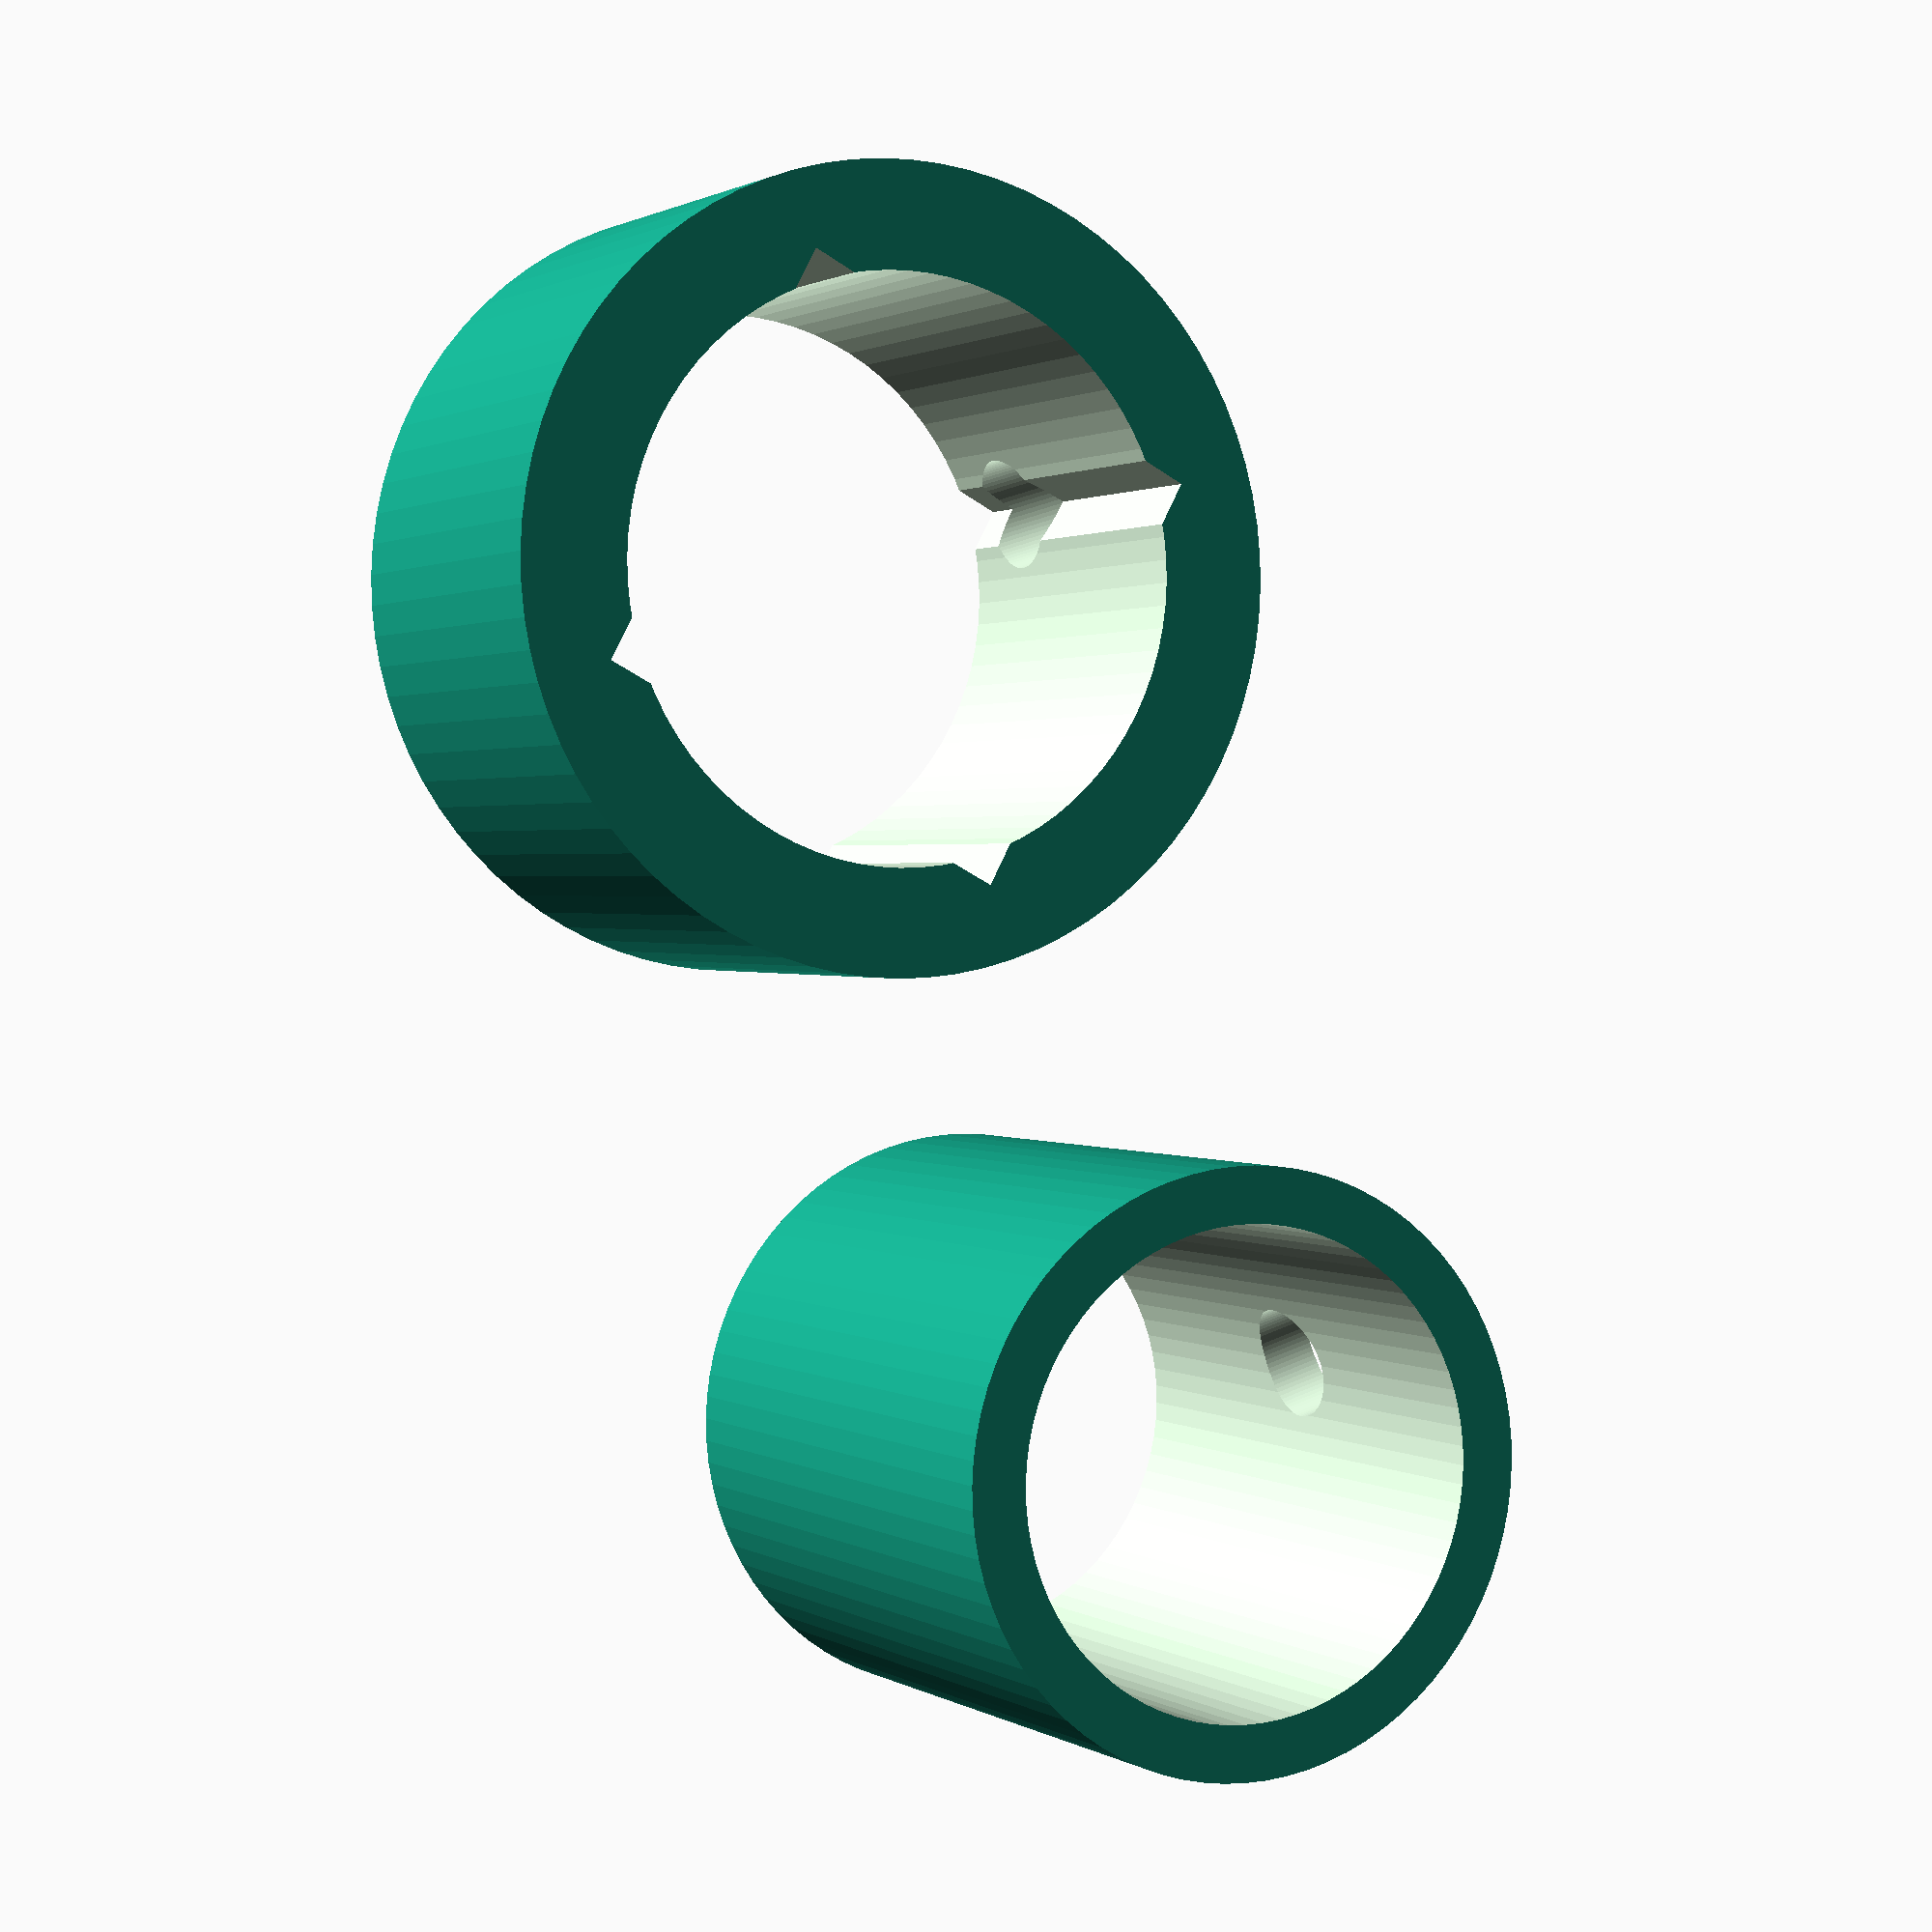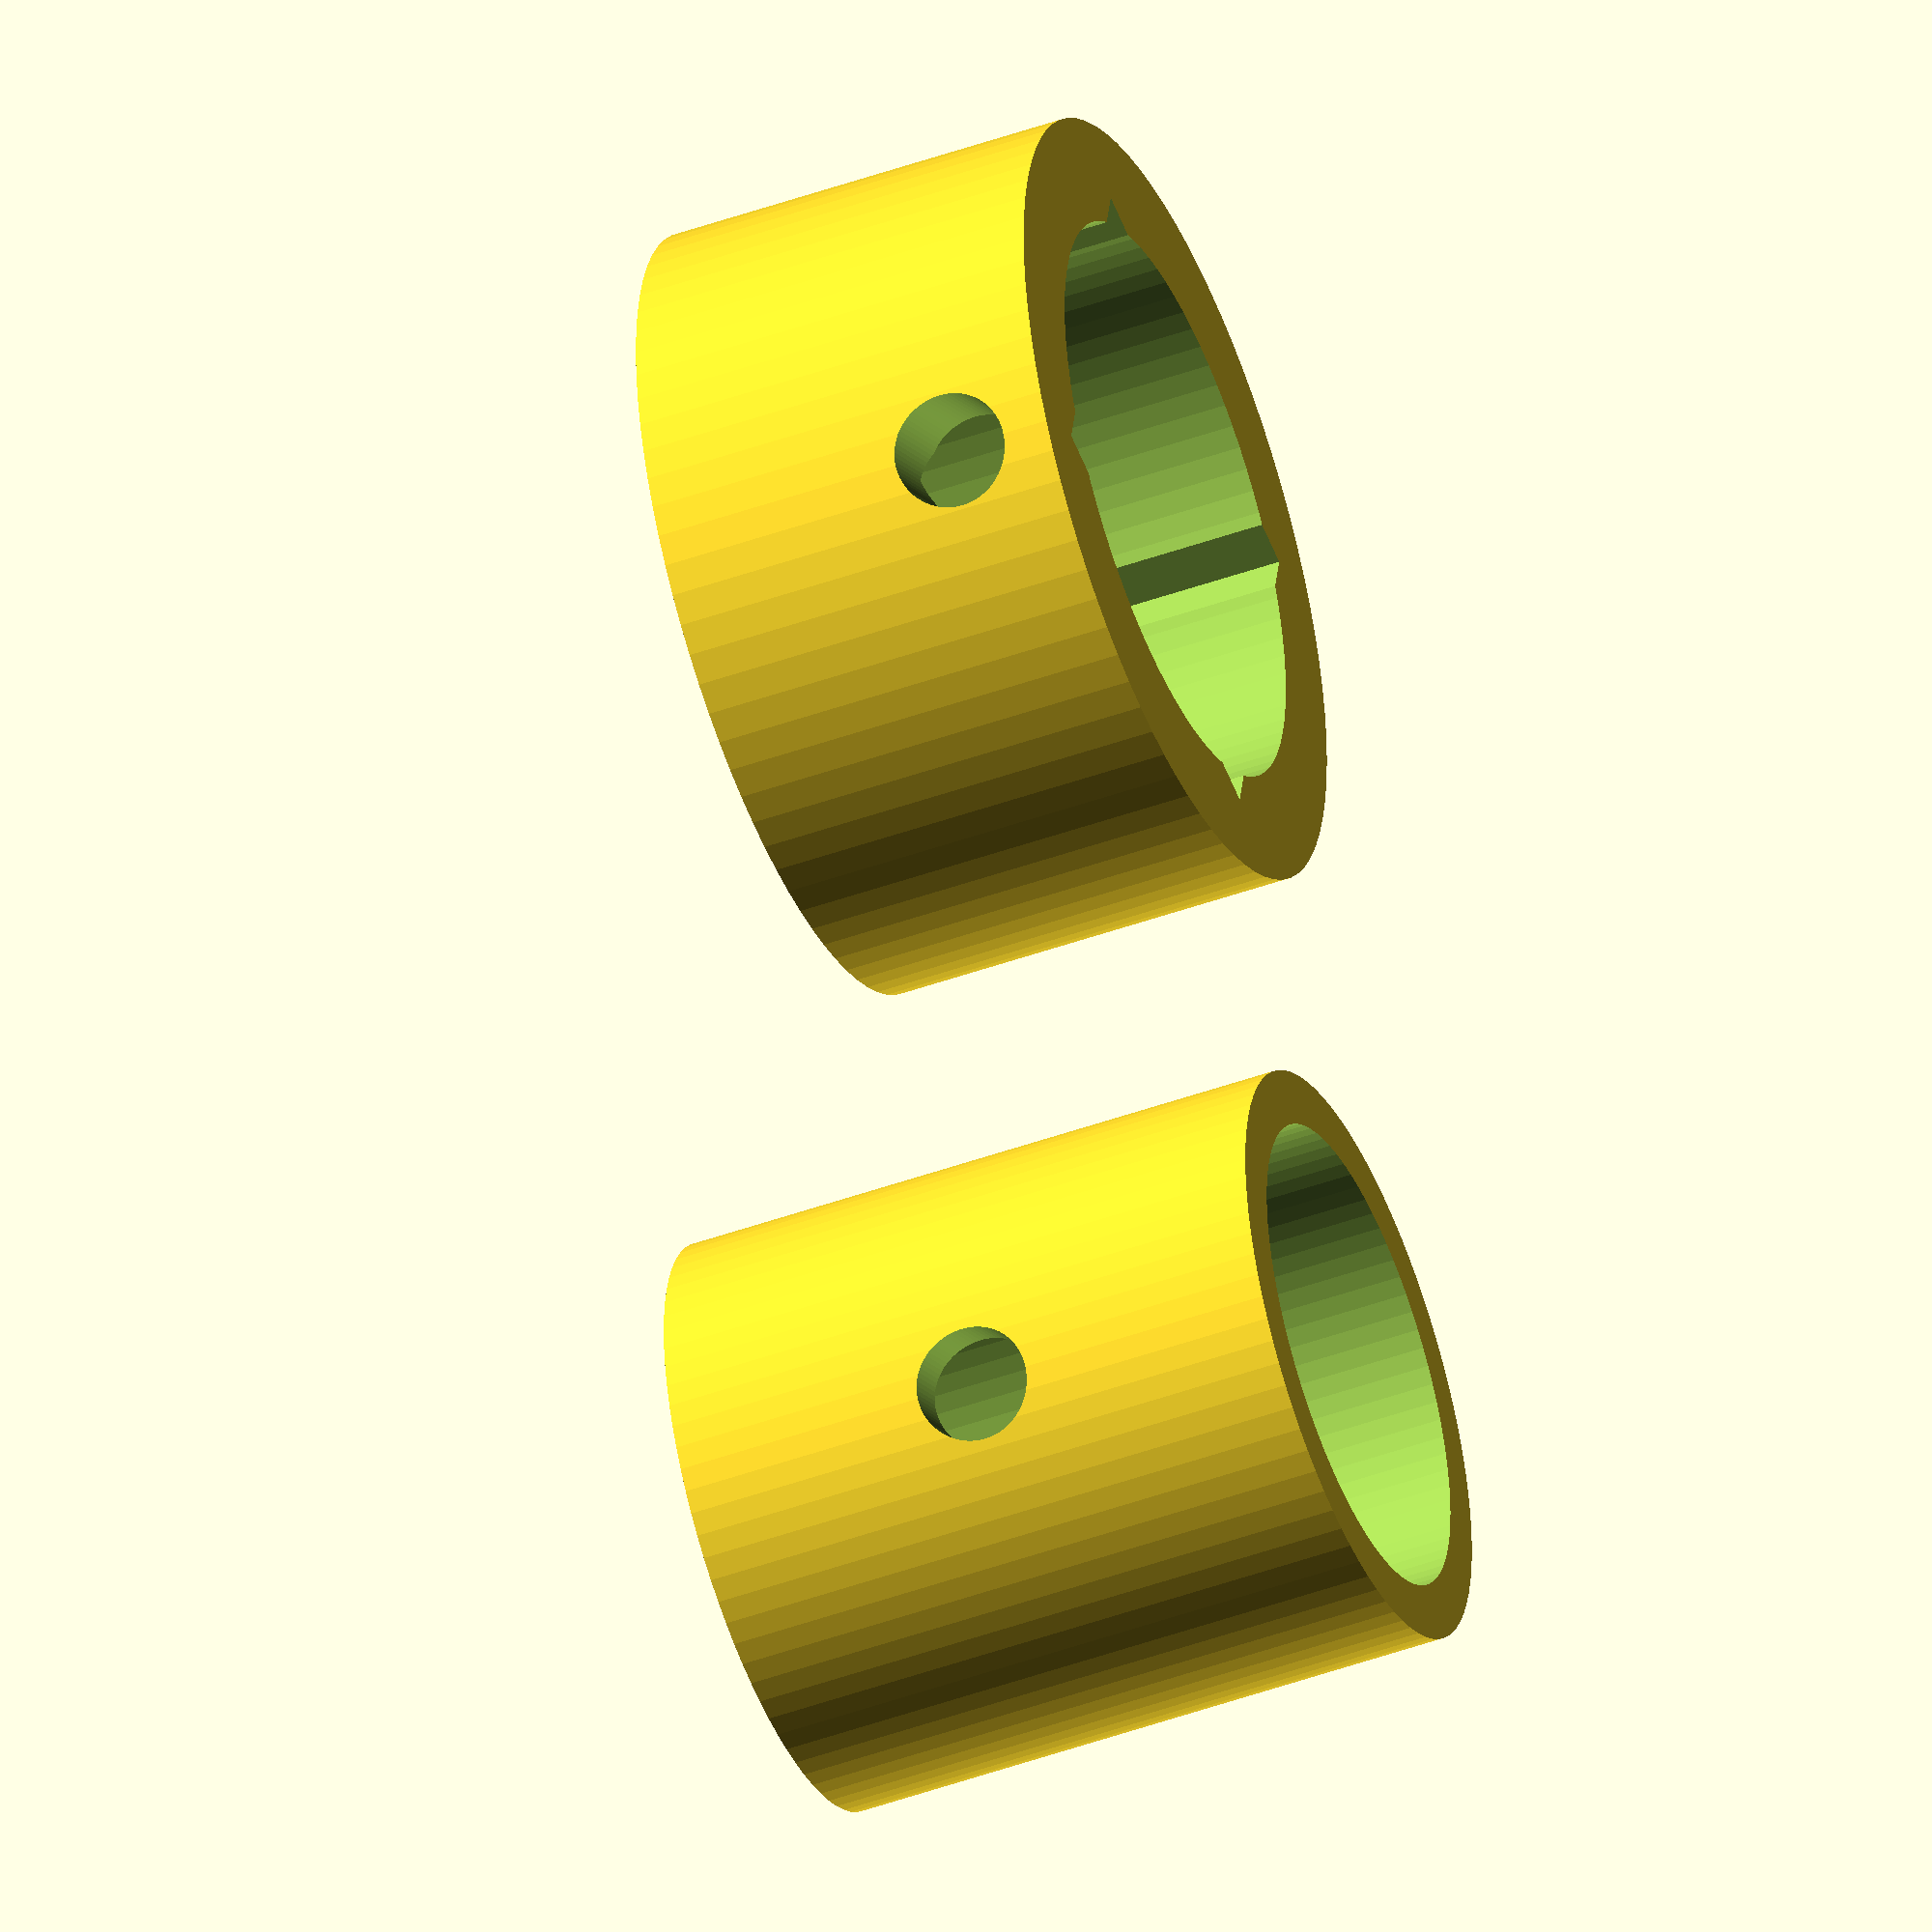
<openscad>
eps = 0.05;
eps2 = 2 * eps;
epsz = [0, 0, -eps];

$fn = 80;

d_outer = 13;
h = 13.5;

d_screw = 2.5;
screw_y = h/2;

d_antenna = 10;

tol = 0.3;

plug();
translate([d_outer*1.5, 0, 0]) drill_guide();

module plug() {
    difference() {
        cylinder(d=d_outer-tol, h=h);
        translate(epsz) cylinder(d=d_antenna+tol, h=h+eps2);

        translate([0, 0, screw_y]) rotate([90, 0, 0]) cylinder(d=d_screw, h=d_outer);
    }
}

module drill_guide() {
    rim = 1;
    hole_y = rim + d_screw/2;
    guide_h = h - screw_y + hole_y;
    t = 4;
    
    w = d_outer/sqrt(2)+0.5;
    
    
    difference() {
        cylinder(d=d_outer+t, h=guide_h);
        translate(epsz) cylinder(d=d_outer-2*tol, h=guide_h+eps2);
        translate([0, 0, hole_y]) rotate([90, 0, 0]) cylinder(d=d_screw, h=d_outer+t);
        rotate([0, 0, 45]) translate([-w/2, -w/2, -eps]) cube([w, w, guide_h+eps2]);
    }
}

</openscad>
<views>
elev=358.9 azim=253.0 roll=333.8 proj=p view=solid
elev=225.9 azim=121.8 roll=67.5 proj=o view=wireframe
</views>
